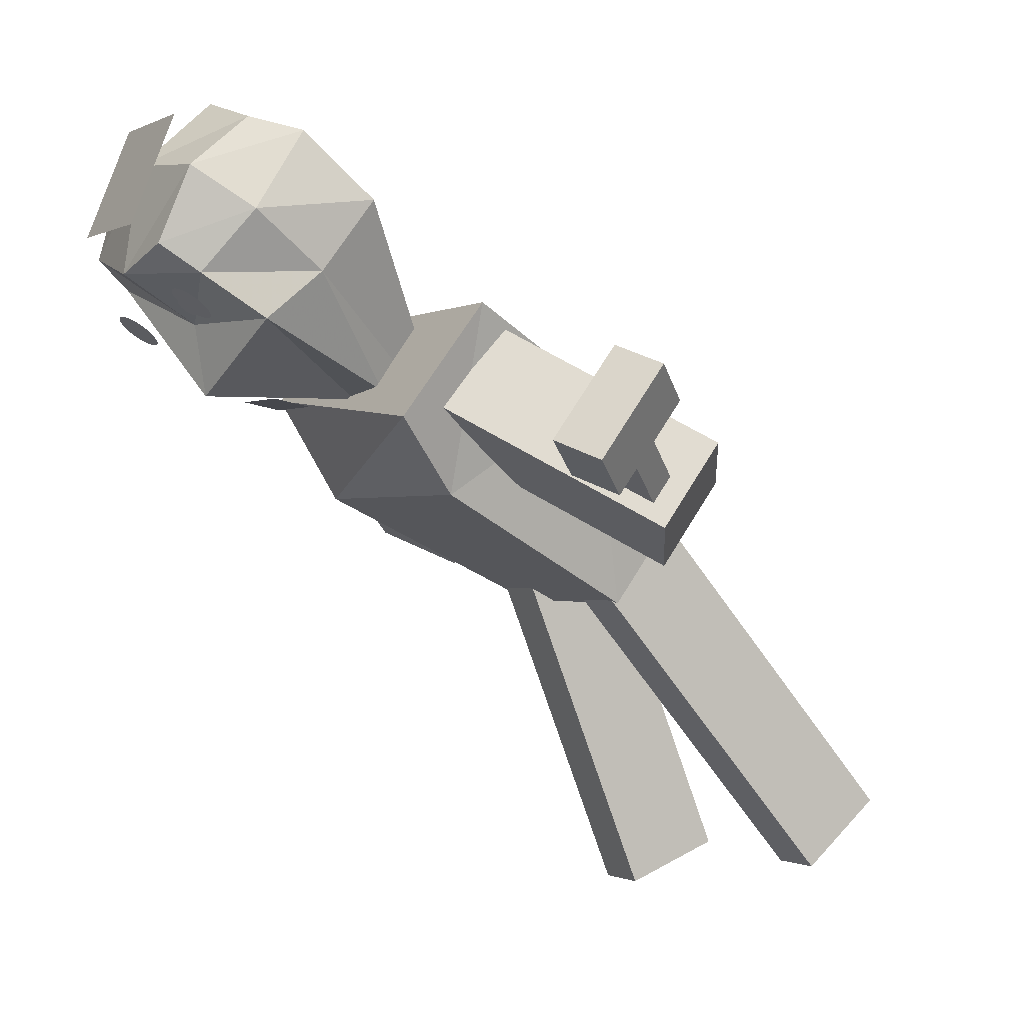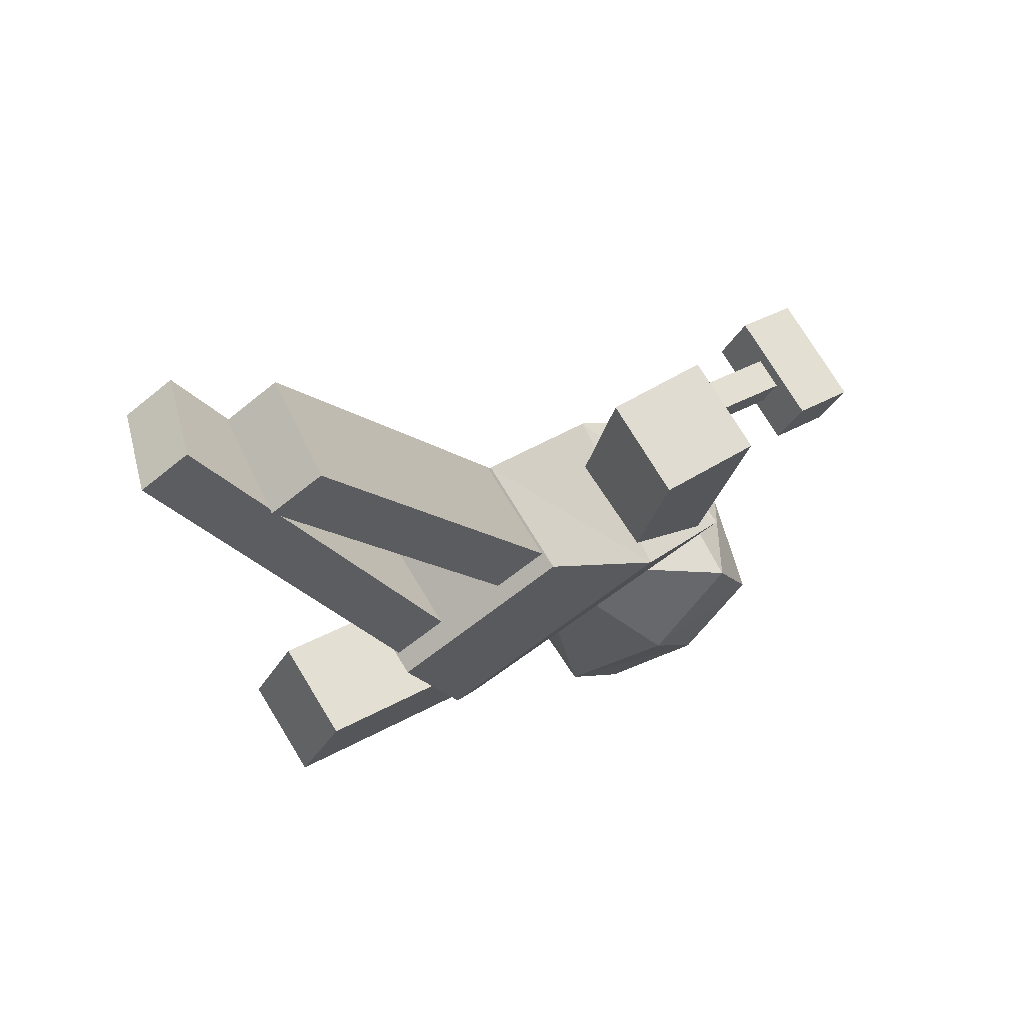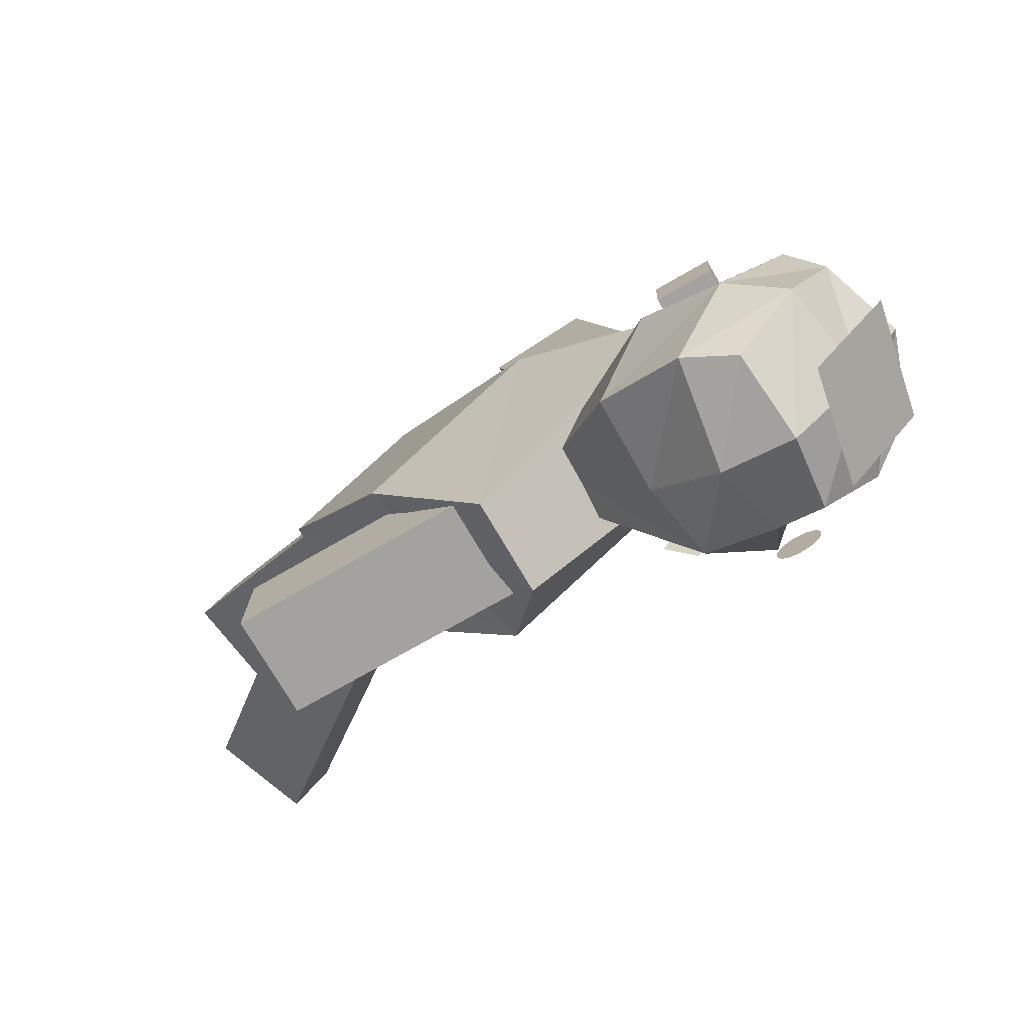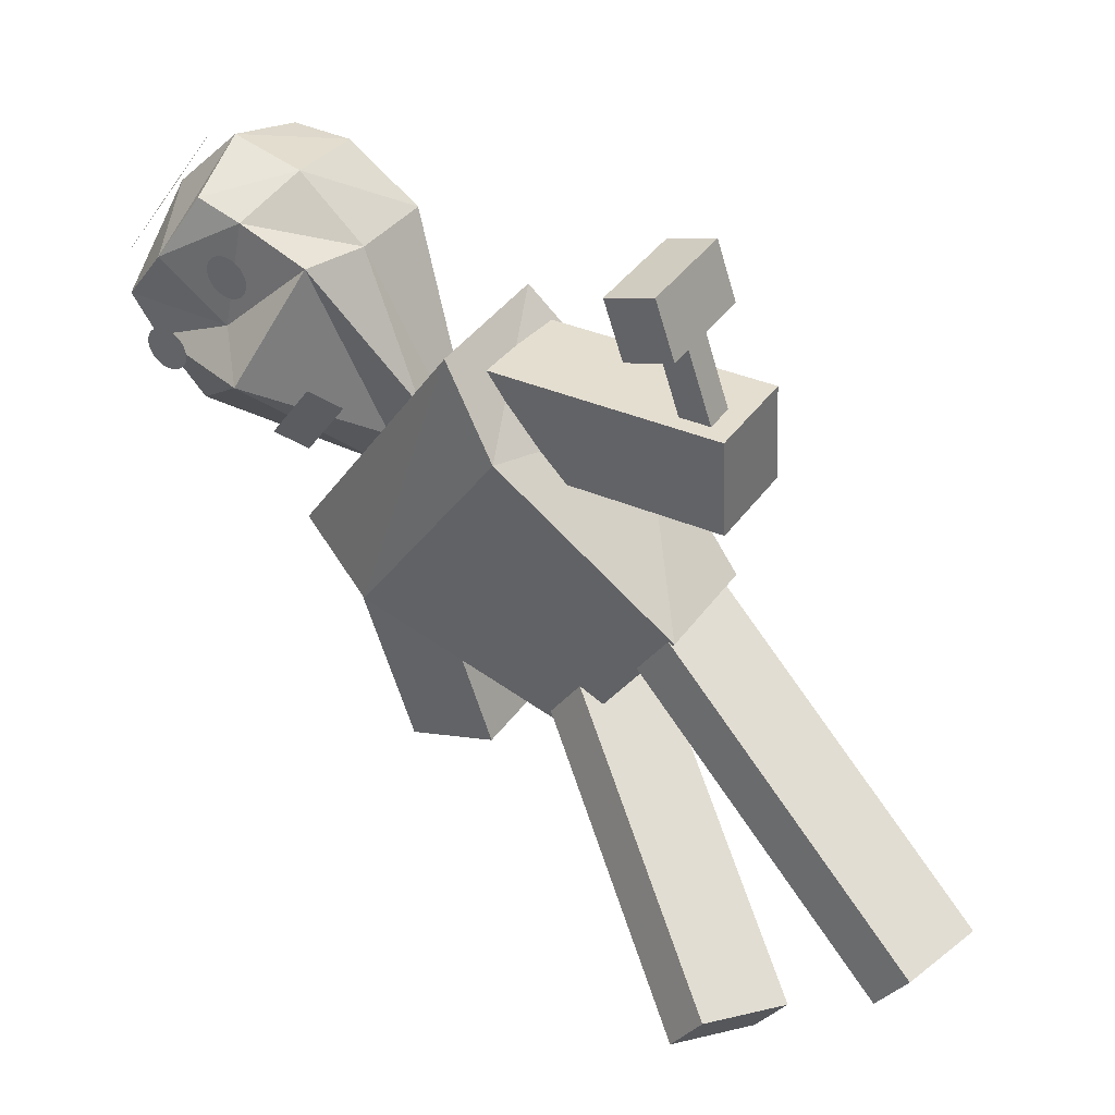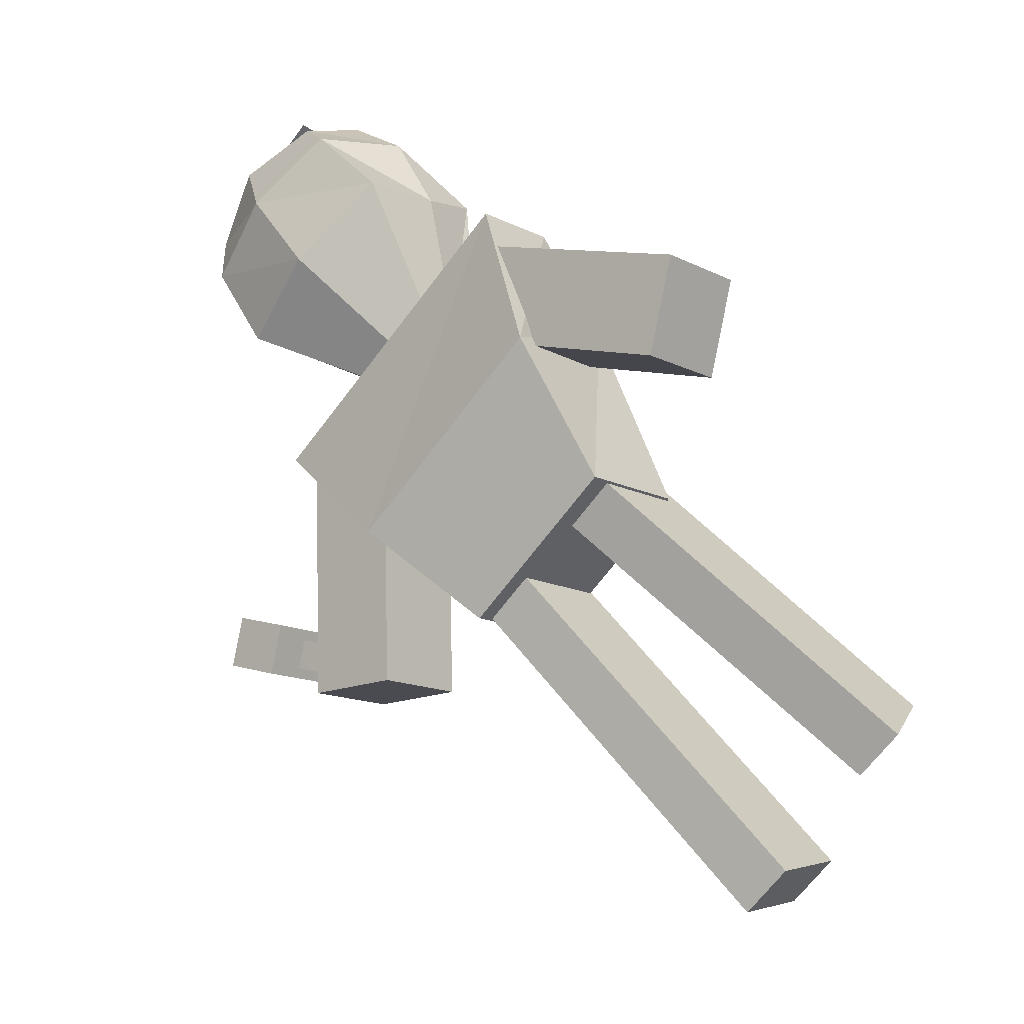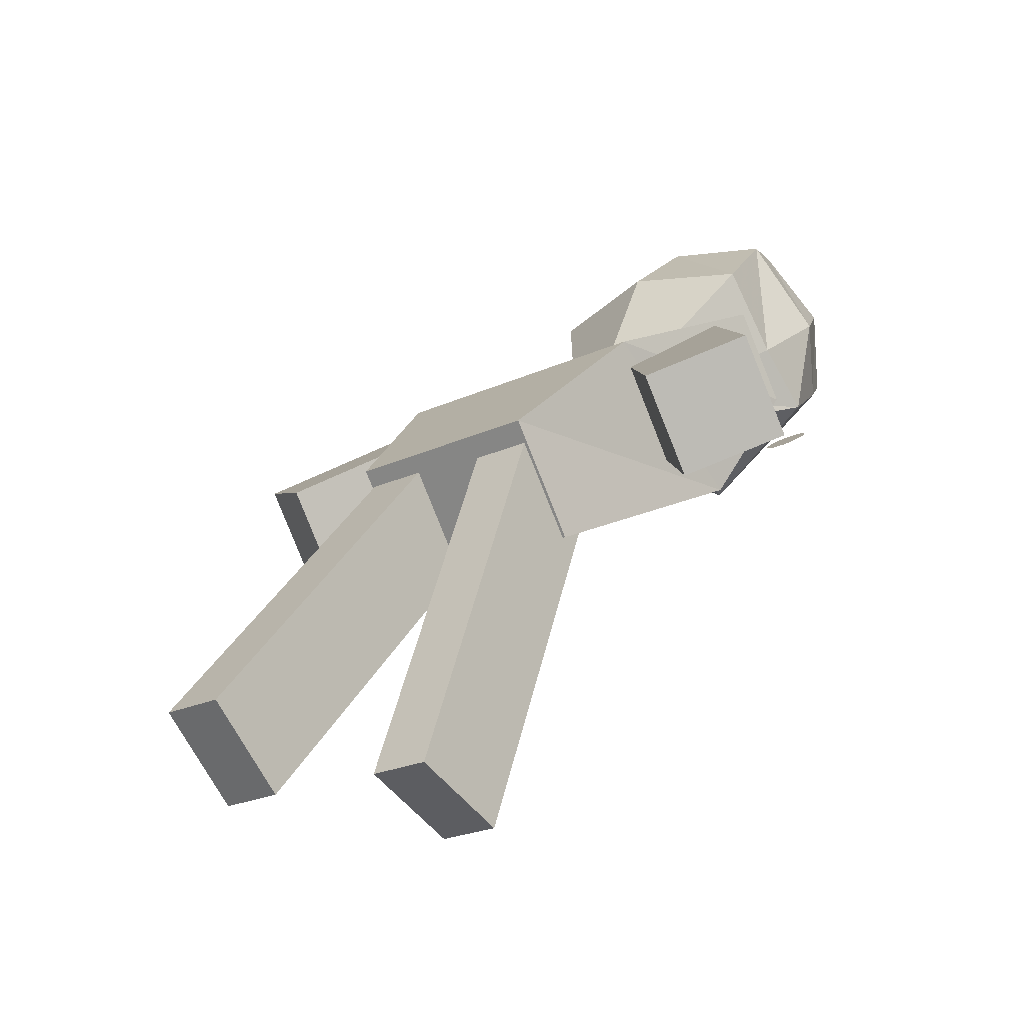
<metadata>
{"format":"obj","ext":"obj","renderer":"f3d","projection":"perspective","resolution":1024,"background":"white","views":[{"elev":-0.7,"azim":61.4,"up":"+Y"},{"elev":-60.8,"azim":40.3,"up":"+Z"},{"elev":37.5,"azim":-58.2,"up":"+Y"},{"elev":-31.4,"azim":61.0,"up":"+Y"},{"elev":-64.8,"azim":-126.1,"up":"+Z"},{"elev":-22.5,"azim":-141.1,"up":"+Y"}]}
</metadata>
<code>
o Plane
v -0.2523 3.162 1.858
v 0.2044 3.162 1.858
v -0.2523 3.205 2.082
v 0.2044 3.205 2.082
f 1 2 4 3
o Circle
v -0.3457 3.698 2.834
v -0.3721 3.697 2.832
v -0.3975 3.692 2.826
v -0.4209 3.685 2.815
v -0.4415 3.675 2.802
v -0.4583 3.662 2.785
v -0.4708 3.648 2.767
v -0.4785 3.633 2.746
v -0.4811 3.618 2.725
v -0.4785 3.602 2.704
v -0.4708 3.587 2.683
v -0.4583 3.573 2.664
v -0.4415 3.561 2.648
v -0.4209 3.551 2.634
v -0.3975 3.543 2.624
v -0.3721 3.539 2.618
v -0.3457 3.537 2.616
v -0.3193 3.539 2.618
v -0.2939 3.543 2.624
v -0.2705 3.551 2.634
v -0.25 3.561 2.648
v -0.2332 3.573 2.664
v -0.2207 3.587 2.683
v -0.213 3.602 2.704
v -0.2104 3.618 2.725
v -0.213 3.633 2.746
v -0.2207 3.648 2.767
v -0.2332 3.662 2.785
v -0.25 3.675 2.802
v -0.2705 3.685 2.815
v -0.2939 3.692 2.826
v -0.3193 3.697 2.832
f 6 7 8 9 10 11 12 13 14 15 16 17 18 19 20 21 22 23 24 25 26 27 28 29 30 31 32 33 34 35 36 5
o Cube.007
v 1.552 2.596 0.45
v 1.552 2.747 0.3381
v 1.703 2.681 0.2482
v 1.703 2.529 0.36
v 1.941 2.909 0.8742
v 1.941 3.06 0.7623
v 2.093 2.994 0.6724
v 2.093 2.843 0.7843
f 41 42 38 37
f 42 43 39 38
f 43 44 40 39
f 44 41 37 40
f 37 38 39 40
f 44 43 42 41
o Cube.004
v -0.5625 0.1441 -0.6569
v -0.5625 0.3721 -1.228
v -0.2164 0.3721 -1.228
v -0.2164 0.1441 -0.6569
v -0.5625 2.504 0.2849
v -0.5625 2.732 -0.2863
v -0.2164 2.732 -0.2863
v -0.2164 2.504 0.2849
v -0.5625 0.9307 -0.343
v -0.5625 1.717 -0.02905
v -0.5625 1.945 -0.6003
v -0.5625 1.159 -0.9142
v -0.2164 1.945 -0.6003
v -0.2164 1.159 -0.9142
v -0.2164 1.717 -0.02905
v -0.2164 0.9307 -0.343
f 53 56 46 45
f 56 58 47 46
f 58 60 48 47
f 60 53 45 48
f 45 46 47 48
f 52 51 50 49
f 52 49 54 59
f 51 52 59 57
f 50 51 57 55
f 49 50 55 54
f 59 54 53 60
f 57 59 60 58
f 55 57 58 56
f 54 55 56 53
o Cube.002
v 1.366 2.221 0.1093
v 1.366 2.708 -0.2504
v 1.847 2.926 0.04522
v 1.847 2.439 0.4049
v 0.442 2.94 1.082
v 0.442 3.427 0.7223
v 0.923 3.645 1.018
v 0.923 3.158 1.378
v 1.058 2.461 0.4335
v 0.75 2.7 0.7577
v 0.75 3.187 0.398
v 1.058 2.948 0.0738
v 1.231 3.405 0.6937
v 1.539 3.166 0.3695
v 1.231 2.918 1.053
v 1.539 2.679 0.7292
f 69 72 62 61
f 72 74 63 62
f 74 76 64 63
f 76 69 61 64
f 61 62 63 64
f 68 67 66 65
f 68 65 70 75
f 67 68 75 73
f 66 67 73 71
f 65 66 71 70
f 75 70 69 76
f 73 75 76 74
f 71 73 74 72
f 70 71 72 69
o Cube.001
v -0.58 1.984 -0.04552
v -0.58 2.564 -0.474
v 0.58 2.564 -0.474
v 0.58 1.984 -0.04552
v -1.068 3.267 1.493
v -1.068 3.727 1.154
v 1.04 3.746 1.139
v 1.009 3.077 1.634
v -0.8049 2.636 1.224
v -0.8049 3.27 0.2475
v 0.8049 3.27 0.2475
v 0.8049 2.636 1.224
f 85 86 78 77
f 86 87 79 78
f 87 88 80 79
f 88 85 77 80
f 77 78 79 80
f 84 81 85 88
f 83 84 88 87
f 82 83 87 86
f 81 82 86 85
f 84 83 82 81
o Cube
v 0.6682 4.35 1.657
v 0.695 3.629 2.342
v -0.695 3.629 2.342
v -0.6682 4.35 1.657
v 0.4981 4.806 2.375
v 0.4981 4.045 2.92
v -0.4981 4.045 2.92
v -0.4981 4.806 2.375
v 0.695 3.917 1.996
v -0.695 3.917 1.996
v 0.5939 4.489 2.767
v -0.5939 4.489 2.767
v 0.5939 4.735 2.071
v 0.5939 3.88 2.702
v -0.5939 3.88 2.702
v -0.5939 4.735 2.071
v -0.7573 4.243 2.434
v 0.7573 4.243 2.434
v 0.000112 4.459 1.525
v 0.01861 3.218 2.442
v 0.000398 4.947 2.408
v 0.0662 3.906 2.969
v 0.000398 4.548 2.848
v 0.000398 4.842 1.991
v 0.000398 3.638 2.504
v 0.2908 3.629 1.202
v 0.3024 3.264 1.427
v -0.2994 3.255 1.414
v -0.2878 3.629 1.202
v 0.3024 3.441 1.348
v -0.2994 3.441 1.348
v 0.001383 3.677 1.144
v 0.009398 3.228 1.476
v 0.001383 3.421 1.32
f 89 97 118 114
f 111 100 95 110
f 106 99 94 102
f 113 110 95 103
f 105 100 96 104
f 112 107 92 104
f 103 95 100 105
f 101 93 99 106
f 109 96 100 111
f 91 98 119 116
f 89 101 106 97
f 91 103 105 98
f 109 112 104 96
f 98 105 104 92
f 108 113 103 91
f 97 106 102 90
f 90 102 113 108
f 93 101 112 109
f 107 89 114 120
f 93 109 111 99
f 101 89 107 112
f 102 94 110 113
f 99 111 110 94
f 90 108 121 115
f 122 121 116 119
f 120 122 119 117
f 114 118 122 120
f 118 115 121 122
f 98 92 117 119
f 108 91 116 121
f 92 107 120 117
f 97 90 115 118
o Cube.003
v -1.808 2.428 0.3894
v -1.808 2.915 0.02972
v -1.317 2.705 -0.2551
v -1.317 2.218 0.1046
v -0.9182 3.161 1.382
v -0.9182 3.648 1.023
v -0.4272 3.438 0.7378
v -0.4272 2.951 1.097
v -1.512 2.672 0.7204
v -1.215 2.917 1.051
v -1.215 3.404 0.6917
v -1.512 3.159 0.3607
v -0.7239 3.193 0.4068
v -1.021 2.949 0.07584
v -0.7239 2.707 0.7665
v -1.021 2.462 0.4356
f 131 134 124 123
f 134 136 125 124
f 136 138 126 125
f 138 131 123 126
f 123 124 125 126
f 130 129 128 127
f 130 127 132 137
f 129 130 137 135
f 128 129 135 133
f 127 128 133 132
f 137 132 131 138
f 135 137 138 136
f 133 135 136 134
f 132 133 134 131
o Cube.005
v 0.2182 0.2766 -1.507
v 0.2182 0.6794 -1.972
v 0.5643 0.6794 -1.972
v 0.5643 0.2766 -1.507
v 0.2182 2.196 0.1567
v 0.2182 2.599 -0.3081
v 0.5643 2.599 -0.3081
v 0.5643 2.196 0.1567
v 0.2182 0.9165 -0.9527
v 0.2182 1.556 -0.398
v 0.2182 1.959 -0.8628
v 0.2182 1.319 -1.417
v 0.5643 1.959 -0.8628
v 0.5643 1.319 -1.417
v 0.5643 1.556 -0.398
v 0.5643 0.9165 -0.9527
f 147 150 140 139
f 150 152 141 140
f 152 154 142 141
f 154 147 139 142
f 139 140 141 142
f 146 145 144 143
f 146 143 148 153
f 145 146 153 151
f 144 145 151 149
f 143 144 149 148
f 153 148 147 154
f 151 153 154 152
f 149 151 152 150
f 148 149 150 147
o Cube.008
v 1.867 3.256 0.6339
v 2.093 3.438 0.8807
v 2.353 3.324 0.7267
v 2.127 3.143 0.4799
v 1.867 2.729 1.023
v 2.093 2.91 1.269
v 2.352 2.796 1.115
v 2.126 2.615 0.8685
f 159 160 156 155
f 160 161 157 156
f 161 162 158 157
f 162 159 155 158
f 155 156 157 158
f 162 161 160 159
o Circle.001
v 0.287 3.815 2.748
v 0.2606 3.813 2.746
v 0.2352 3.809 2.739
v 0.2118 3.801 2.729
v 0.1913 3.791 2.716
v 0.1745 3.779 2.699
v 0.162 3.765 2.68
v 0.1543 3.75 2.66
v 0.1517 3.734 2.639
v 0.1543 3.719 2.617
v 0.162 3.704 2.597
v 0.1745 3.69 2.578
v 0.1913 3.678 2.562
v 0.2118 3.668 2.548
v 0.2352 3.66 2.538
v 0.2606 3.656 2.532
v 0.287 3.654 2.53
v 0.3134 3.656 2.532
v 0.3388 3.66 2.538
v 0.3622 3.668 2.548
v 0.3828 3.678 2.562
v 0.3996 3.69 2.578
v 0.4121 3.704 2.597
v 0.4198 3.719 2.617
v 0.4224 3.734 2.639
v 0.4198 3.75 2.66
v 0.4121 3.765 2.68
v 0.3996 3.779 2.699
v 0.3828 3.791 2.716
v 0.3622 3.801 2.729
v 0.3388 3.809 2.739
v 0.3134 3.813 2.746
f 164 165 166 167 168 169 170 171 172 173 174 175 176 177 178 179 180 181 182 183 184 185 186 187 188 189 190 191 192 193 194 163
o Circle.002
v -0.3434 3.648 2.784
v -0.3563 3.647 2.783
v -0.3687 3.645 2.78
v -0.3801 3.641 2.775
v -0.3901 3.637 2.768
v -0.3984 3.631 2.76
v -0.4045 3.624 2.751
v -0.4082 3.617 2.741
v -0.4095 3.609 2.731
v -0.4082 3.601 2.72
v -0.4045 3.594 2.71
v -0.3984 3.587 2.701
v -0.3901 3.581 2.693
v -0.3801 3.576 2.687
v -0.3687 3.573 2.682
v -0.3563 3.57 2.679
v -0.3434 3.57 2.678
v -0.3305 3.57 2.679
v -0.3181 3.573 2.682
v -0.3067 3.576 2.687
v -0.2967 3.581 2.693
v -0.2885 3.587 2.701
v -0.2824 3.594 2.71
v -0.2786 3.601 2.72
v -0.2773 3.609 2.731
v -0.2786 3.617 2.741
v -0.2824 3.624 2.751
v -0.2885 3.631 2.76
v -0.2967 3.637 2.768
v -0.3067 3.641 2.775
v -0.3181 3.645 2.78
v -0.3305 3.647 2.783
f 196 197 198 199 200 201 202 203 204 205 206 207 208 209 210 211 212 213 214 215 216 217 218 219 220 221 222 223 224 225 226 195
o Circle.003
v 0.2805 3.745 2.712
v 0.2677 3.745 2.711
v 0.2553 3.742 2.708
v 0.2438 3.739 2.703
v 0.2338 3.734 2.697
v 0.2256 3.728 2.689
v 0.2195 3.721 2.679
v 0.2157 3.714 2.669
v 0.2145 3.706 2.659
v 0.2157 3.698 2.649
v 0.2195 3.691 2.639
v 0.2256 3.684 2.629
v 0.2338 3.678 2.621
v 0.2438 3.673 2.615
v 0.2553 3.67 2.61
v 0.2677 3.668 2.607
v 0.2805 3.667 2.606
v 0.2934 3.668 2.607
v 0.3058 3.67 2.61
v 0.3173 3.673 2.615
v 0.3273 3.678 2.621
v 0.3355 3.684 2.629
v 0.3416 3.691 2.639
v 0.3454 3.698 2.649
v 0.3466 3.706 2.659
v 0.3454 3.714 2.669
v 0.3416 3.721 2.679
v 0.3355 3.728 2.689
v 0.3273 3.734 2.697
v 0.3173 3.739 2.703
v 0.3058 3.742 2.708
v 0.2934 3.745 2.711
f 228 229 230 231 232 233 234 235 236 237 238 239 240 241 242 243 244 245 246 247 248 249 250 251 252 253 254 255 256 257 258 227
o Plane.002
v -0.4028 4.81 2.766
v 0.3459 4.81 2.766
v -0.4028 4.162 3.026
v 0.3459 4.162 3.026
f 259 260 262 261

</code>
